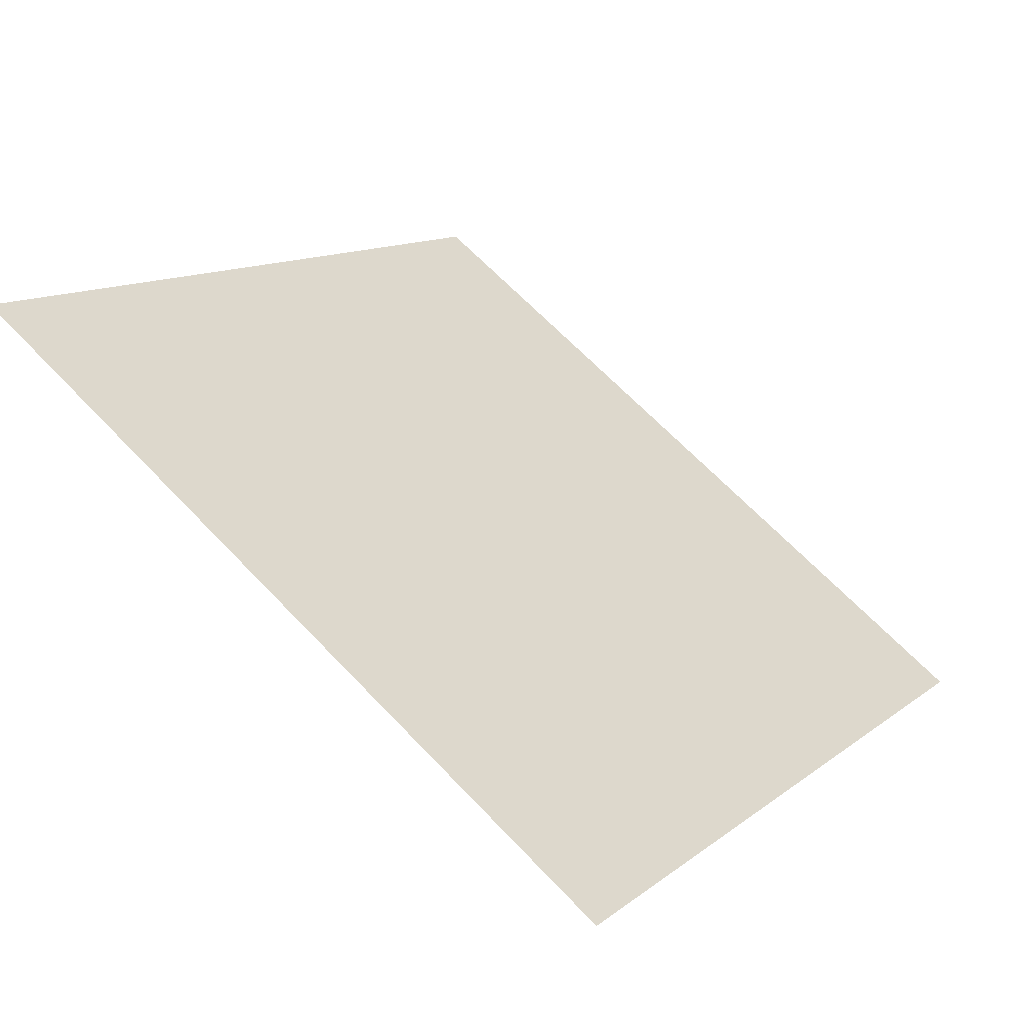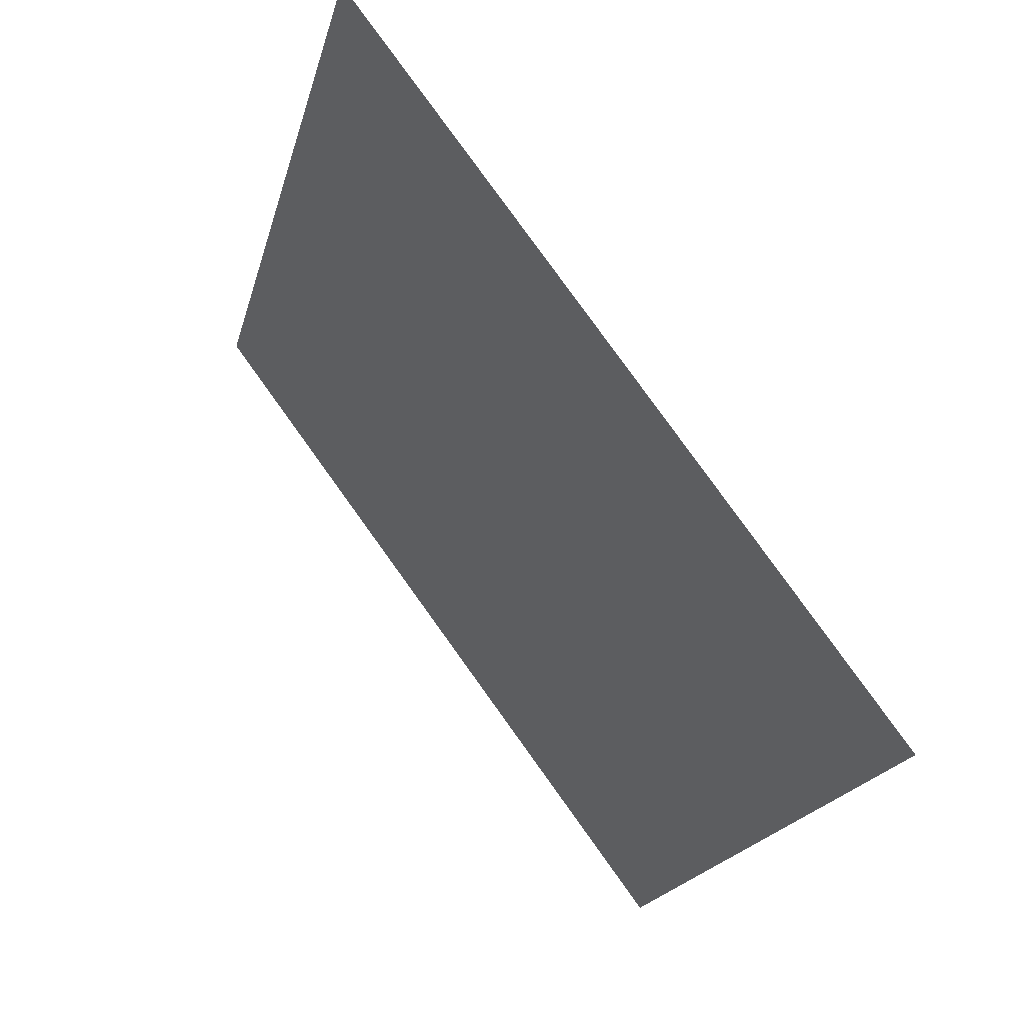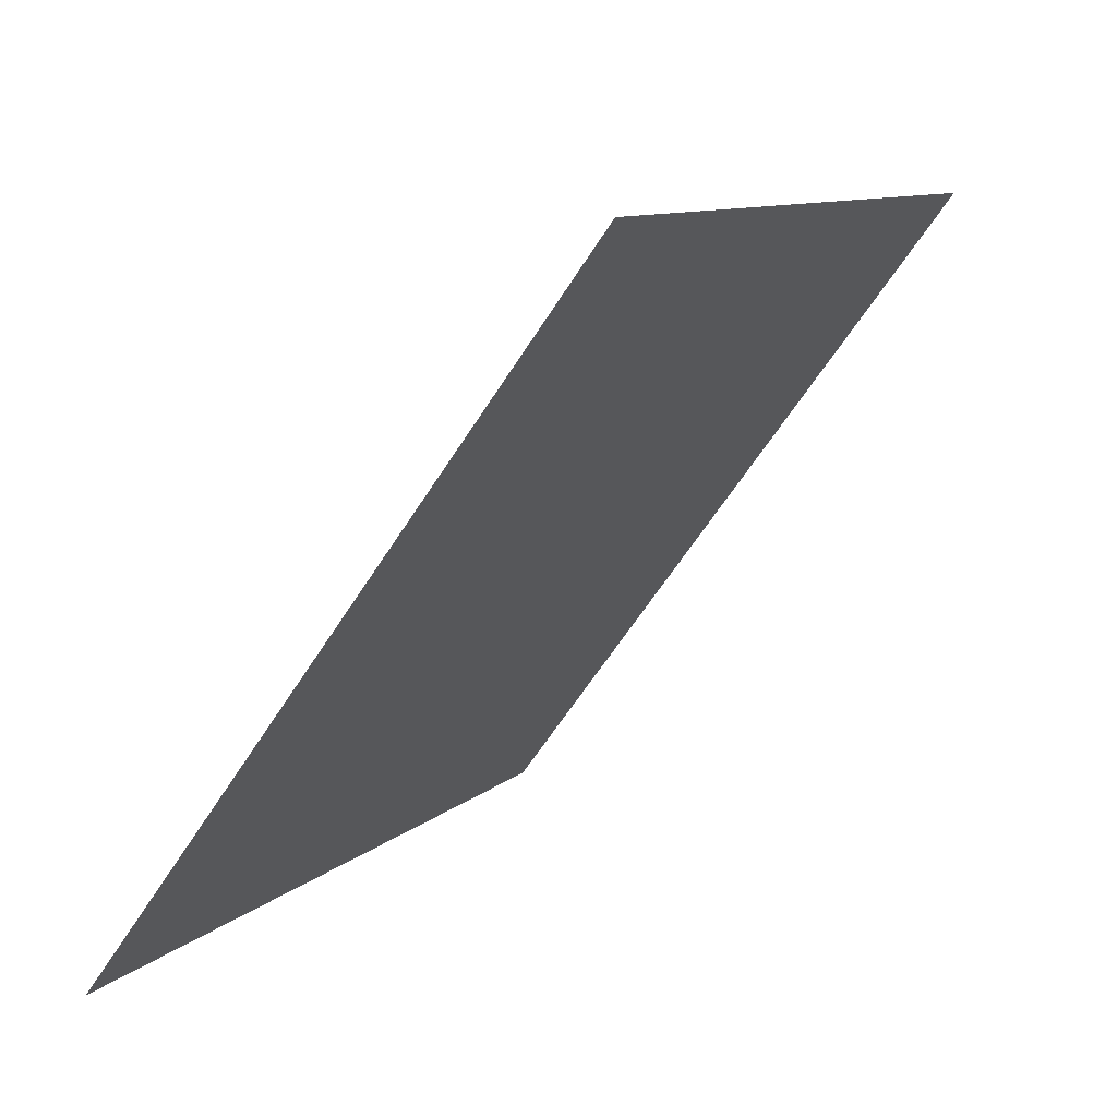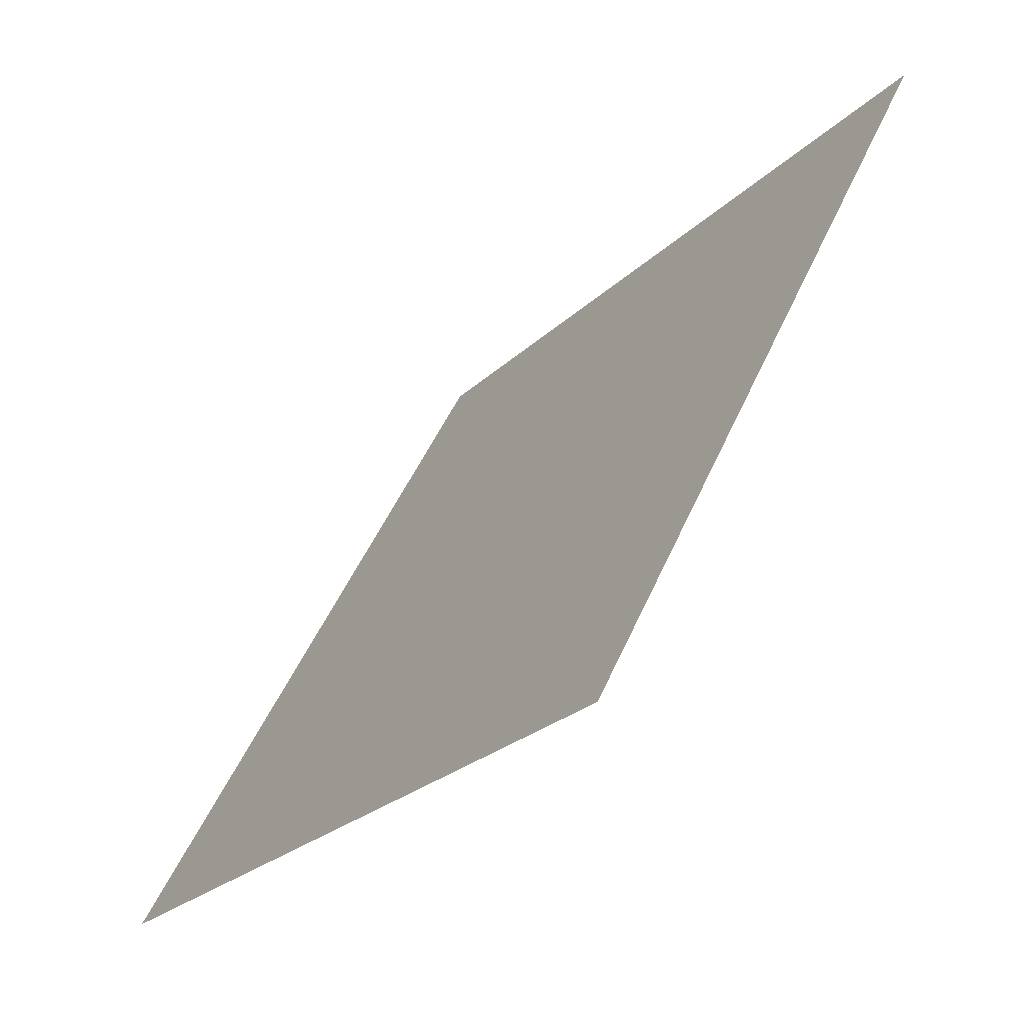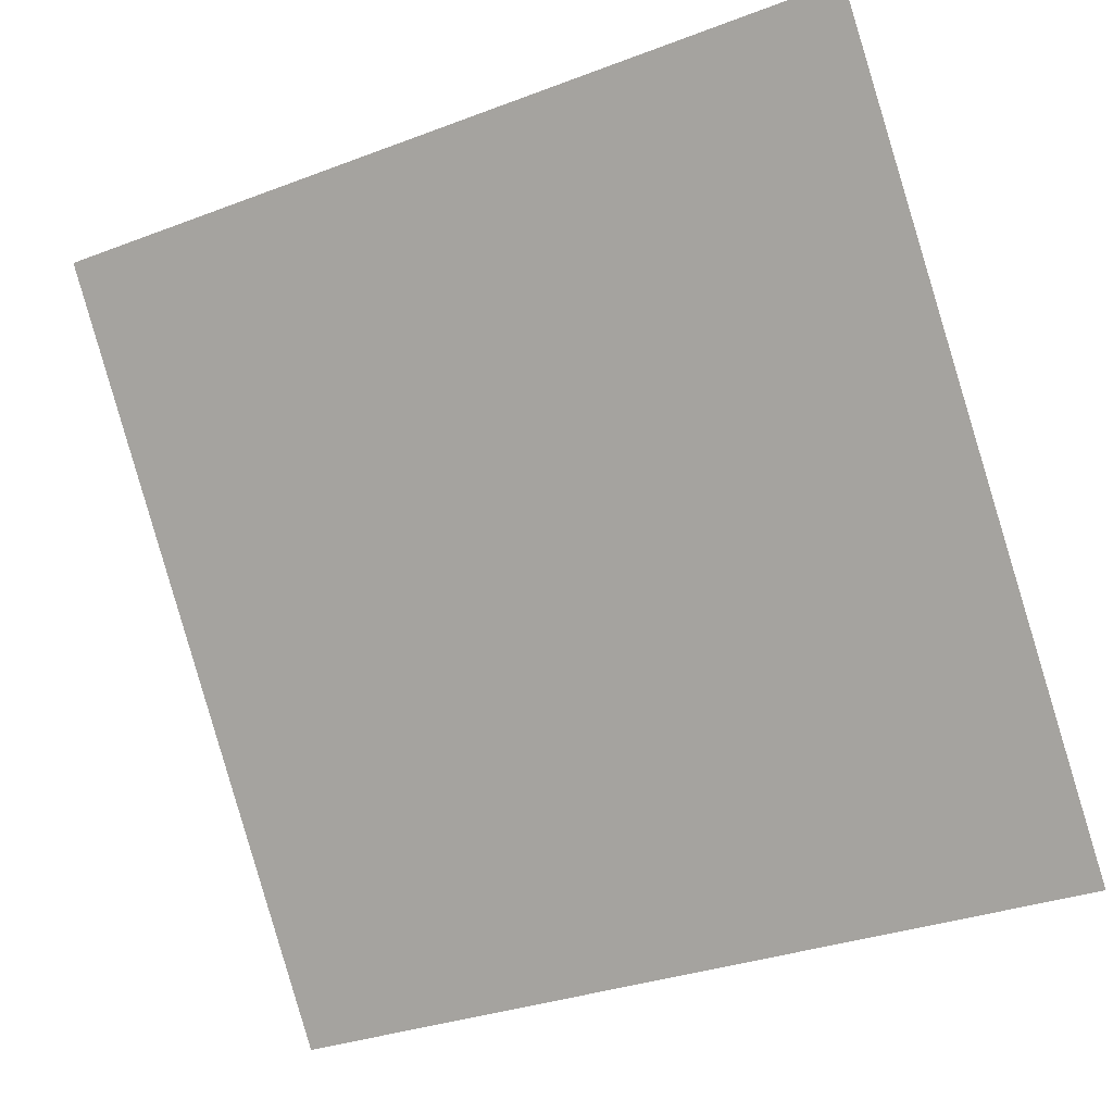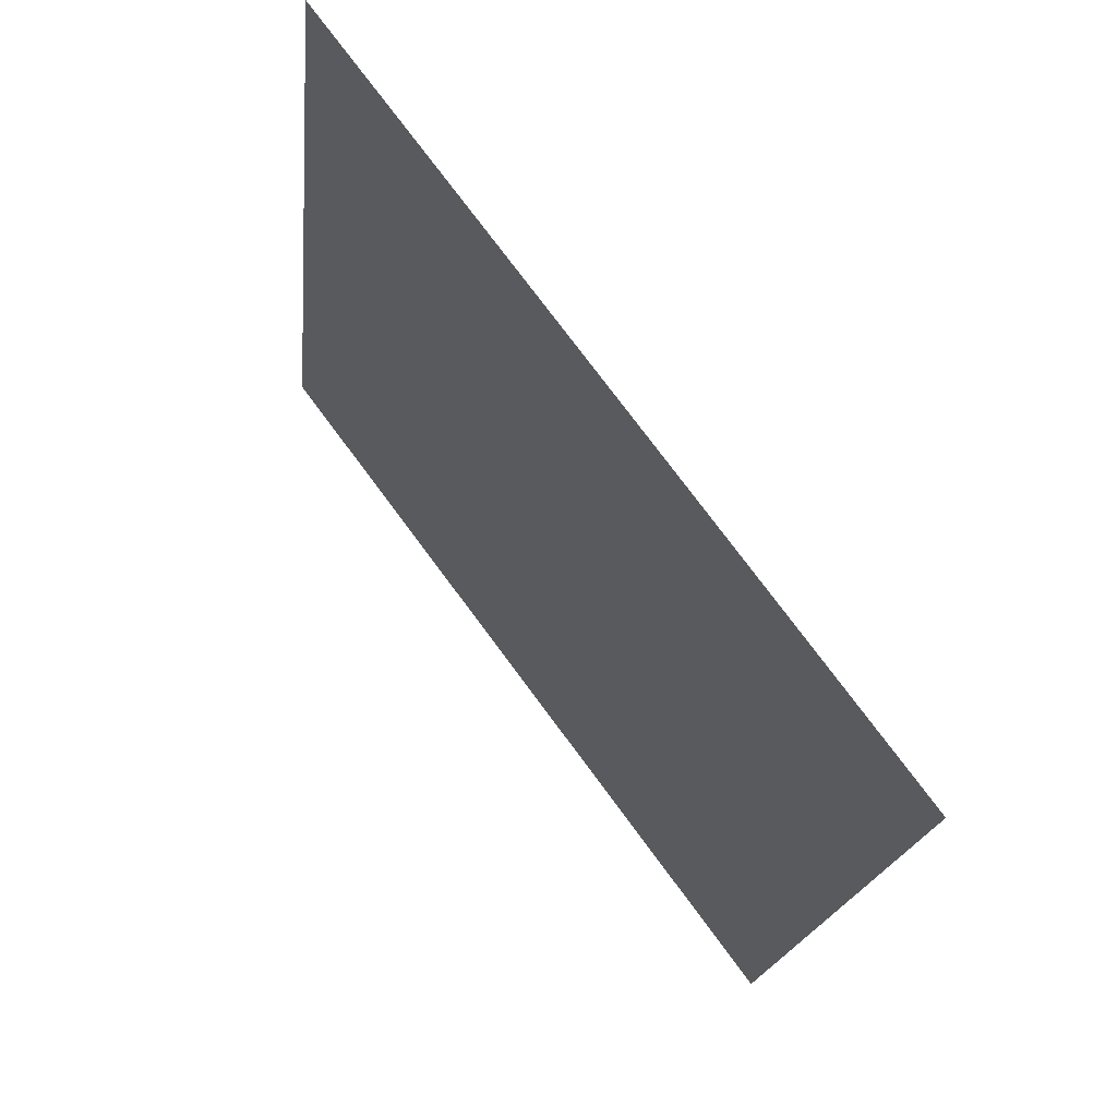
<metadata>
{"format":"obj","ext":"obj","renderer":"f3d","projection":"perspective","resolution":1024,"background":"white","views":[{"elev":10.9,"azim":121.7,"up":"+Y"},{"elev":-18.3,"azim":-104.3,"up":"+Z"},{"elev":9.2,"azim":114.6,"up":"+Z"},{"elev":49.0,"azim":111.6,"up":"+Z"},{"elev":-31.1,"azim":-153.5,"up":"+Z"},{"elev":-17.8,"azim":-97.2,"up":"+Z"}]}
</metadata>
<code>
v -0.09026 0.8353 0.571
v -0.09682 0.8354 0.5711
v -0.0967 0.8394 0.5764
v -0.09014 0.8392 0.5763
f 4 3 2 1

</code>
